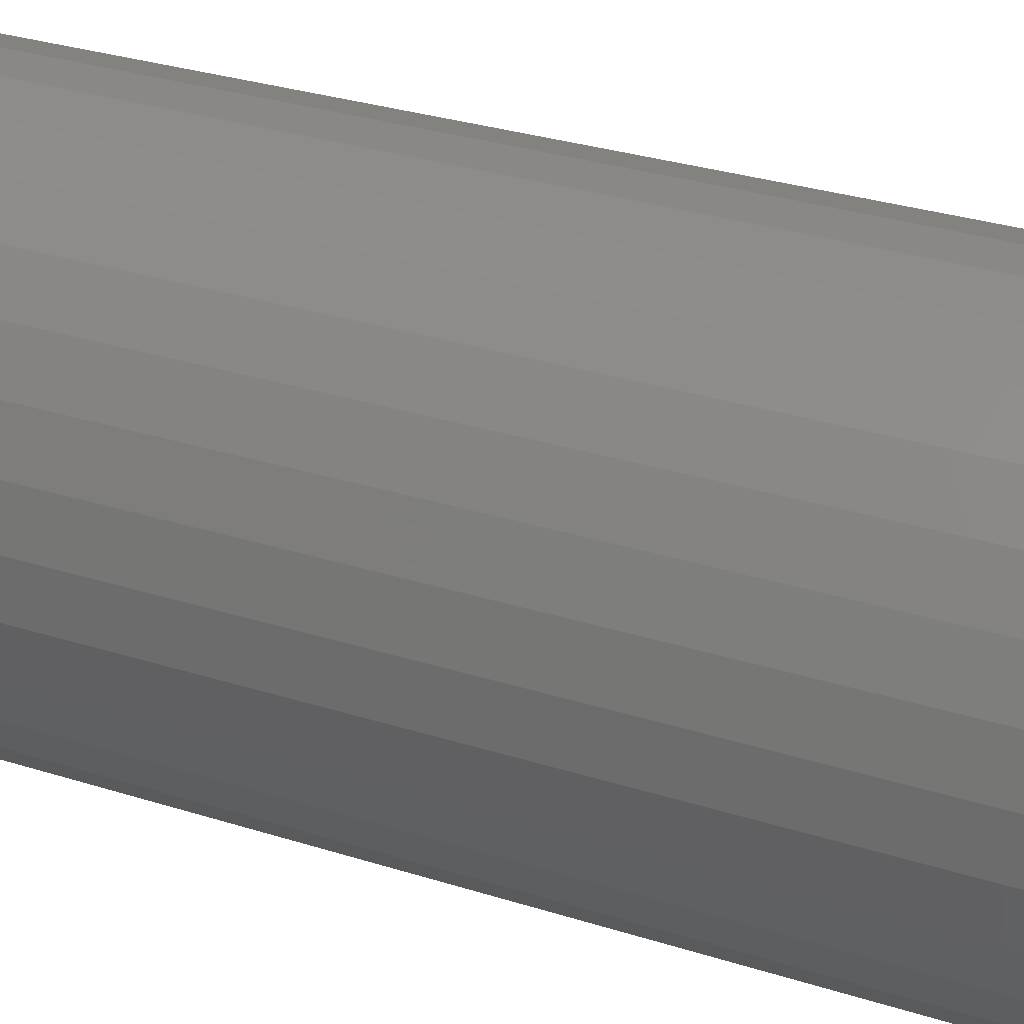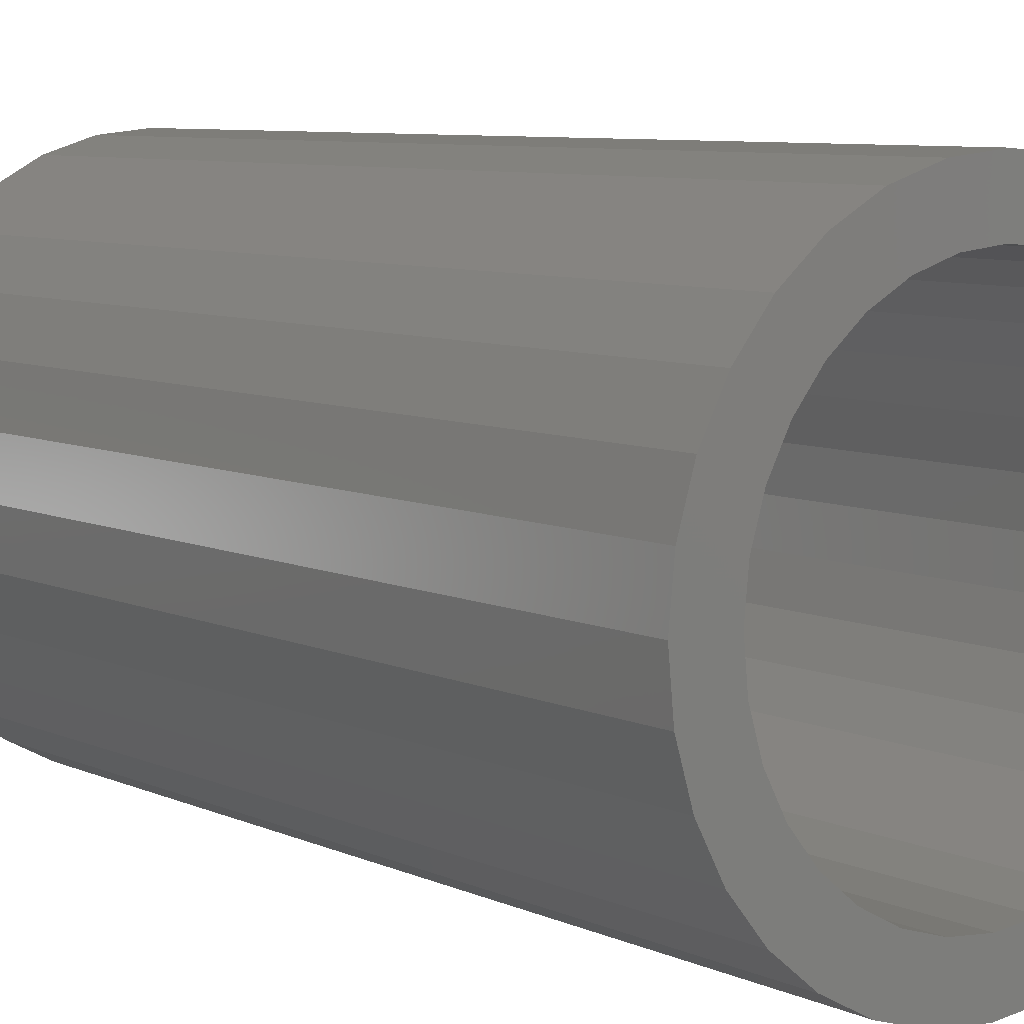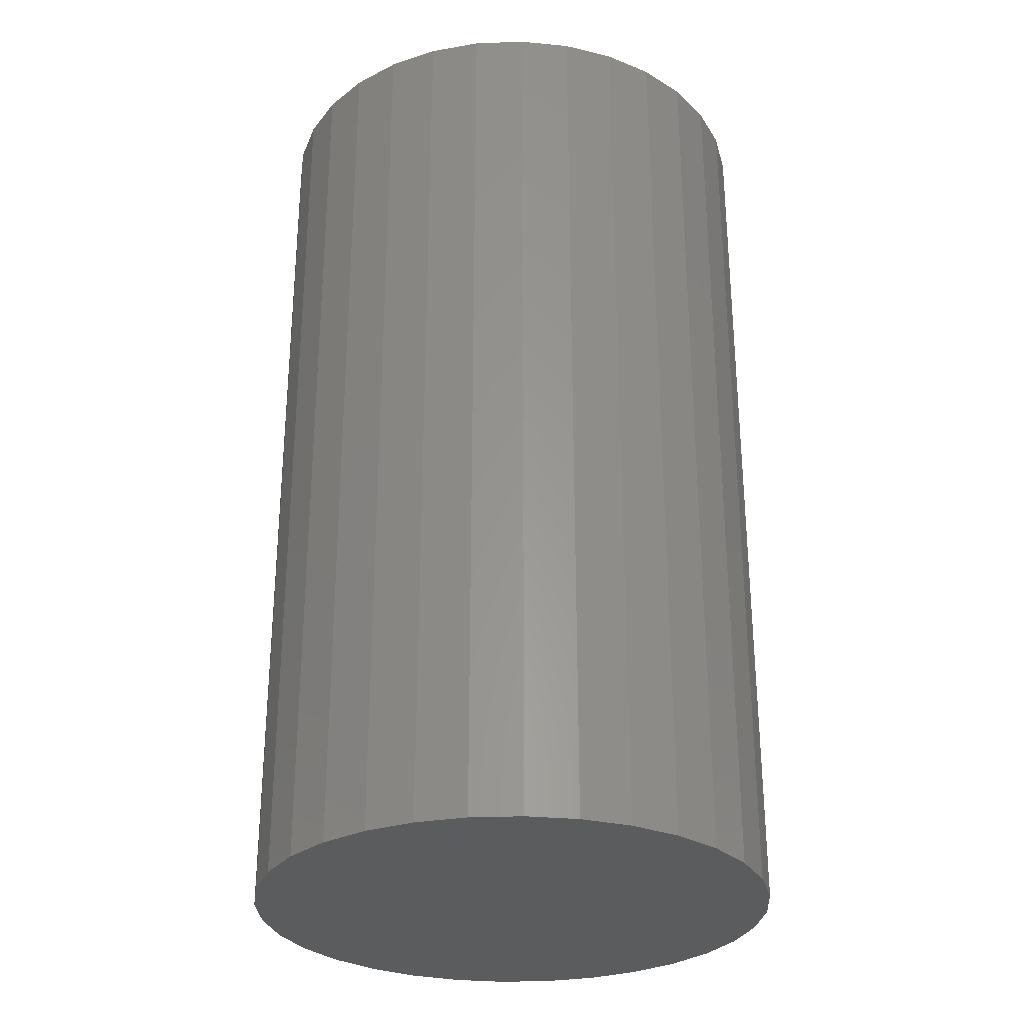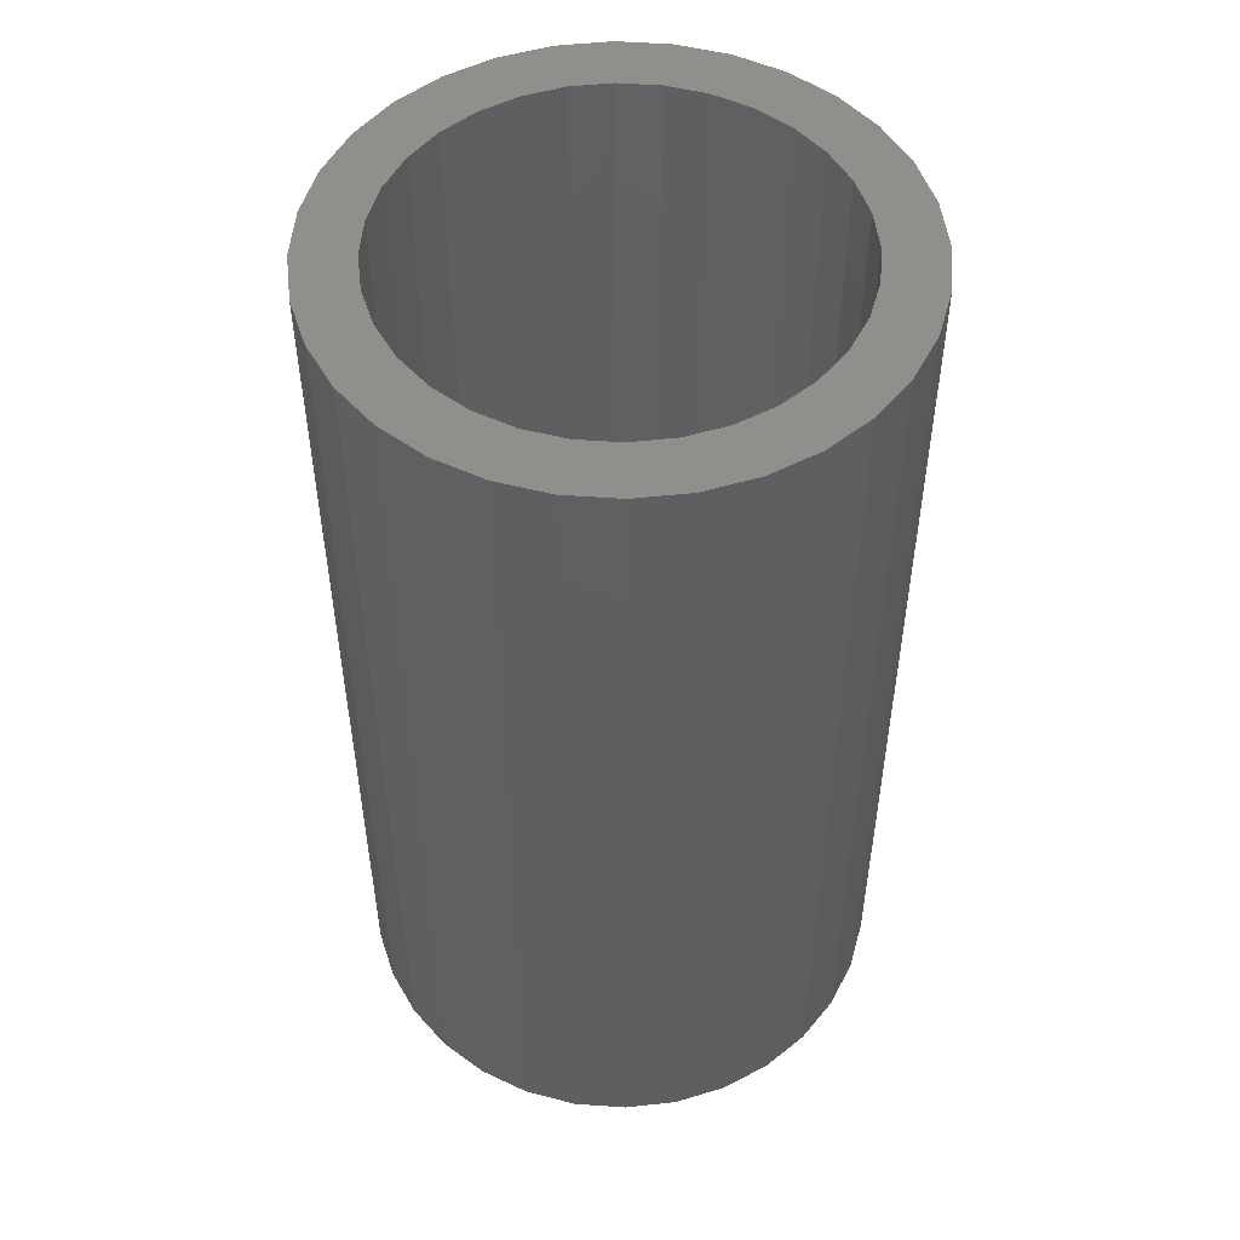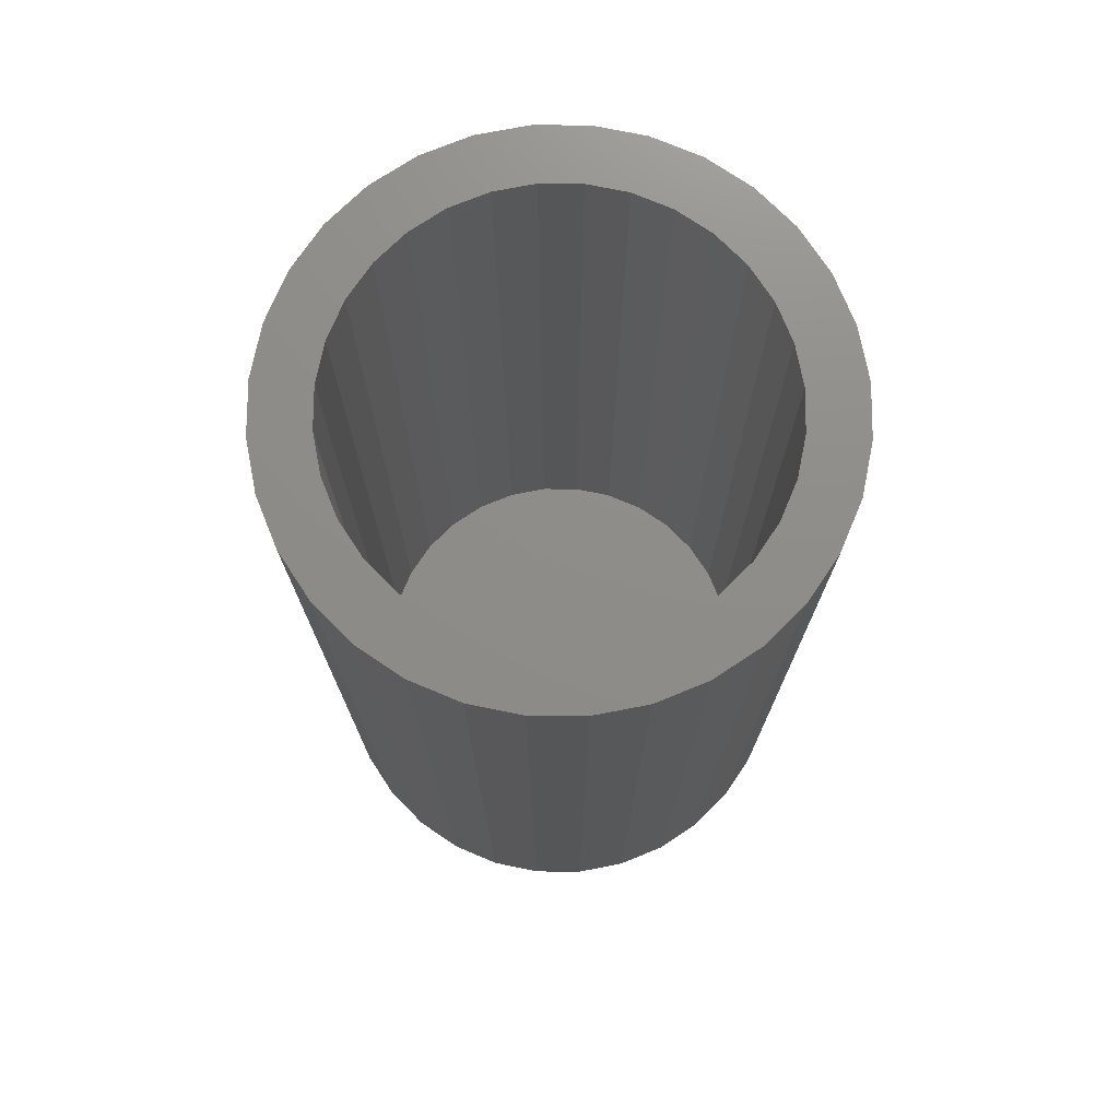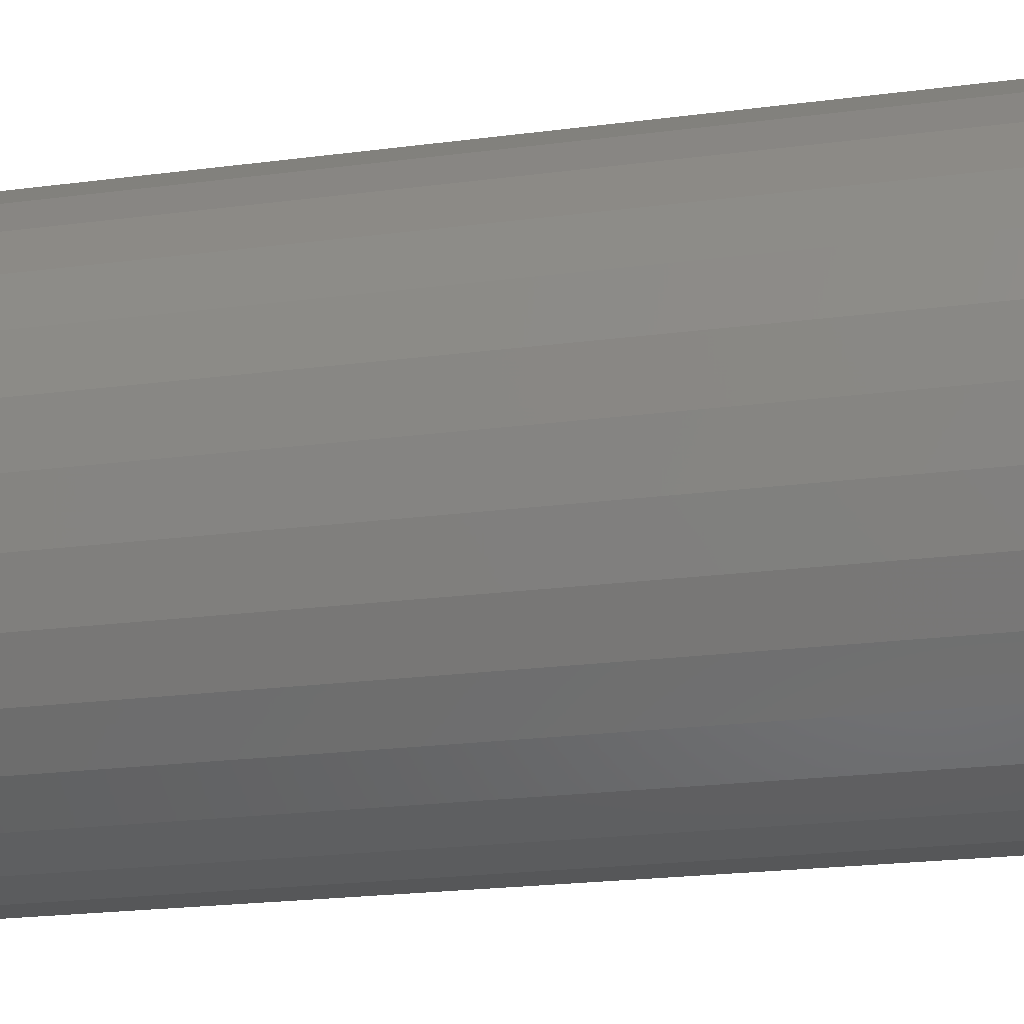
<metadata>
{"format":"stl","ext":"stl","renderer":"f3d","projection":"perspective","resolution":1024,"background":"white","views":[{"elev":32.5,"azim":-66.5,"up":"+Z"},{"elev":7.6,"azim":141.4,"up":"+Z"},{"elev":-29.3,"azim":-13.7,"up":"+Y"},{"elev":51.1,"azim":-1.2,"up":"+Y"},{"elev":74.3,"azim":-95.3,"up":"+Y"},{"elev":-22.4,"azim":-77.3,"up":"+Z"}]}
</metadata>
<code>
# stl→obj: 128 verts, 252 faces
v -0.3404 -7.582e-18 0.1589
v -0.3864 -9.627e-18 0.1681
v -0.3305 -5.223e-18 0.1915
v -0.1034 1.261e-17 0.2856
v -0.136 1.135e-17 0.2955
v -0.04727 1.699e-17 0.3085
v -0.1034 -5.223e-18 -0.03562
v -0.01383 6.163e-33 -0.03108
v -0.04727 -3.38e-18 -0.05853
v -0.136 -7.582e-18 -0.04551
v -0.2925 3.38e-18 0.3085
v -0.2544 6.631e-18 0.3289
v -0.1699 9.651e-18 0.2988
v -0.2038 7.582e-18 0.2955
v -0.2364 5.223e-18 0.2856
v -0.326 -9.244e-33 0.2811
v -0.2925 -1.699e-17 -0.05853
v -0.326 -1.733e-17 -0.03108
v -0.2364 -1.261e-17 -0.03562
v -0.2038 -1.135e-17 -0.04551
v -0.1699 -9.651e-18 -0.04885
v -0.2544 -1.601e-17 -0.07892
v -0.213 9.627e-18 0.3415
v -0.1699 1.225e-17 0.3457
v -0.1268 1.441e-17 0.3415
v -0.08543 1.601e-17 0.3289
v -0.08543 -6.631e-18 -0.07892
v -0.1268 -9.627e-18 -0.09148
v -0.1699 -1.225e-17 -0.09572
v -0.213 -1.441e-17 -0.09148
v -0.2665 2.663e-18 0.2695
v -0.2928 -6.933e-33 0.2479
v -0.3534 -3.38e-18 0.2476
v -0.3145 -2.663e-18 0.2216
v -0.3738 -6.631e-18 0.2095
v -0.3145 -1.339e-17 0.02841
v -0.3738 -1.601e-17 0.04053
v -0.3305 -1.261e-17 0.05847
v -0.3864 -1.441e-17 0.08194
v -0.3404 -1.135e-17 0.09108
v -0.3906 -1.225e-17 0.125
v -0.3438 -9.651e-18 0.125
v -0.2665 -1.339e-17 -0.01955
v -0.3534 -1.699e-17 0.002372
v -0.2928 -1.365e-17 0.00207
v 0.0006069 1.135e-17 0.1589
v -0.009286 1.261e-17 0.1915
v 0.04658 1.441e-17 0.1681
v -0.02535 1.339e-17 0.2216
v 0.03402 1.601e-17 0.2095
v -0.04697 1.365e-17 0.2479
v 0.01362 1.699e-17 0.2476
v -0.07332 1.339e-17 0.2695
v -0.01383 1.733e-17 0.2811
v -0.02535 2.663e-18 0.02841
v -0.009286 5.223e-18 0.05847
v 0.03402 6.631e-18 0.04053
v 0.0006069 7.582e-18 0.09108
v 0.04658 9.627e-18 0.08194
v 0.003947 9.651e-18 0.125
v 0.05082 1.225e-17 0.125
v -0.07332 -2.663e-18 -0.01955
v -0.04697 4.622e-33 0.00207
v 0.01362 3.38e-18 0.002372
v -0.136 -0.7344 -0.04551
v -0.1034 -0.7344 -0.03562
v -0.07332 -0.7344 -0.01955
v -0.04697 -0.7344 0.00207
v -0.02535 -0.7344 0.02841
v -0.009286 -0.7344 0.05847
v 0.0006069 -0.7344 0.09108
v 0.003947 -0.7344 0.125
v -0.1699 -0.7344 -0.04885
v -0.2038 -0.7344 -0.04551
v -0.2364 -0.7344 -0.03562
v -0.2665 -0.7344 -0.01955
v -0.2928 -0.7344 0.00207
v -0.3145 -0.7344 0.02841
v -0.3305 -0.7344 0.05847
v -0.3404 -0.7344 0.09108
v -0.3438 -0.7344 0.125
v -0.2038 -0.7344 0.2955
v -0.2364 -0.7344 0.2856
v -0.2665 -0.7344 0.2695
v -0.2928 -0.7344 0.2479
v -0.3145 -0.7344 0.2216
v -0.3305 -0.7344 0.1915
v -0.3404 -0.7344 0.1589
v -0.1699 -0.7344 0.2988
v -0.136 -0.7344 0.2955
v -0.1034 -0.7344 0.2856
v -0.07332 -0.7344 0.2695
v -0.04697 -0.7344 0.2479
v -0.02535 -0.7344 0.2216
v -0.009286 -0.7344 0.1915
v 0.0006069 -0.7344 0.1589
v 0.05082 -0.7812 0.125
v 0.04658 -0.7812 0.08194
v 0.03402 -0.7812 0.04053
v 0.01362 -0.7812 0.002372
v -0.01383 -0.7812 -0.03108
v -0.04727 -0.7812 -0.05853
v -0.08543 -0.7812 -0.07892
v -0.1268 -0.7812 -0.09148
v -0.1699 -0.7812 -0.09572
v -0.213 -0.7812 -0.09148
v -0.2544 -0.7812 -0.07892
v -0.2925 -0.7812 -0.05853
v -0.326 -0.7812 -0.03108
v -0.3534 -0.7812 0.002372
v -0.3738 -0.7812 0.04053
v -0.3864 -0.7812 0.08194
v -0.3906 -0.7812 0.125
v -0.3864 -0.7812 0.1681
v -0.3738 -0.7812 0.2095
v -0.3534 -0.7812 0.2476
v -0.326 -0.7812 0.2811
v -0.2925 -0.7812 0.3085
v -0.2544 -0.7812 0.3289
v -0.213 -0.7812 0.3415
v -0.1699 -0.7812 0.3457
v -0.1268 -0.7812 0.3415
v -0.08543 -0.7812 0.3289
v -0.04727 -0.7812 0.3085
v -0.01383 -0.7812 0.2811
v 0.01362 -0.7812 0.2476
v 0.03402 -0.7812 0.2095
v 0.04658 -0.7812 0.1681
f 1 2 3
f 4 5 6
f 7 8 9
f 10 7 9
f 11 12 13
f 11 13 14
f 11 14 15
f 11 15 16
f 17 18 19
f 17 19 20
f 17 20 21
f 17 21 22
f 13 12 23
f 13 23 24
f 13 24 25
f 13 25 26
f 13 26 6
f 13 6 5
f 21 10 9
f 21 9 27
f 21 27 28
f 21 28 29
f 21 29 30
f 21 30 22
f 15 31 16
f 16 31 32
f 16 32 33
f 33 32 34
f 33 34 35
f 35 34 3
f 35 3 2
f 36 37 38
f 38 37 39
f 38 39 40
f 40 39 41
f 40 41 42
f 42 41 2
f 42 2 1
f 19 18 43
f 43 18 44
f 43 44 45
f 45 44 37
f 45 37 36
f 46 47 48
f 48 47 49
f 48 49 50
f 50 49 51
f 50 51 52
f 52 51 53
f 52 53 54
f 54 53 4
f 54 4 6
f 55 56 57
f 57 56 58
f 57 58 59
f 59 58 60
f 59 60 61
f 61 60 46
f 61 46 48
f 7 62 8
f 8 62 63
f 8 63 64
f 64 63 55
f 64 55 57
f 21 65 10
f 10 65 66
f 10 66 7
f 7 66 67
f 7 67 62
f 62 67 68
f 62 68 63
f 63 68 69
f 63 69 55
f 55 69 70
f 55 70 56
f 56 70 71
f 56 71 58
f 58 71 72
f 58 72 60
f 65 21 73
f 73 21 20
f 73 20 74
f 74 20 19
f 74 19 75
f 75 19 43
f 75 43 76
f 76 43 45
f 76 45 77
f 77 45 36
f 77 36 78
f 78 36 38
f 78 38 79
f 79 38 40
f 79 40 80
f 80 40 42
f 80 42 81
f 13 82 14
f 14 82 83
f 14 83 15
f 15 83 84
f 15 84 31
f 31 84 85
f 31 85 32
f 32 85 86
f 32 86 34
f 34 86 87
f 34 87 3
f 3 87 88
f 3 88 1
f 1 88 81
f 1 81 42
f 82 13 89
f 89 13 5
f 89 5 90
f 90 5 4
f 90 4 91
f 91 4 53
f 91 53 92
f 92 53 51
f 92 51 93
f 93 51 49
f 93 49 94
f 94 49 47
f 94 47 95
f 95 47 46
f 95 46 96
f 96 46 60
f 96 60 72
f 61 97 59
f 59 97 98
f 59 98 57
f 57 98 99
f 57 99 64
f 64 99 100
f 64 100 8
f 8 100 101
f 8 101 9
f 9 101 102
f 9 102 27
f 27 102 103
f 27 103 28
f 28 103 104
f 28 104 29
f 29 104 105
f 29 105 30
f 30 105 106
f 30 106 22
f 22 106 107
f 22 107 17
f 17 107 108
f 17 108 18
f 18 108 109
f 18 109 44
f 44 109 110
f 44 110 37
f 37 110 111
f 37 111 39
f 39 111 112
f 39 112 41
f 41 112 113
f 41 113 2
f 2 113 114
f 2 114 35
f 35 114 115
f 35 115 33
f 33 115 116
f 33 116 16
f 16 116 117
f 16 117 11
f 11 117 118
f 11 118 12
f 12 118 119
f 12 119 23
f 23 119 120
f 23 120 24
f 24 120 121
f 24 121 25
f 25 121 122
f 25 122 26
f 26 122 123
f 26 123 6
f 6 123 124
f 6 124 54
f 54 124 125
f 54 125 52
f 52 125 126
f 52 126 50
f 50 126 127
f 50 127 48
f 48 127 128
f 48 128 61
f 61 128 97
f 120 122 121
f 122 120 119
f 122 119 123
f 103 106 104
f 104 106 105
f 123 119 124
f 124 119 118
f 124 118 125
f 125 118 117
f 125 117 126
f 126 117 116
f 126 116 127
f 127 116 115
f 127 115 128
f 128 115 114
f 128 114 97
f 97 114 113
f 97 113 98
f 98 113 112
f 98 112 99
f 99 112 111
f 99 111 100
f 100 111 110
f 100 110 101
f 101 110 109
f 101 109 102
f 102 109 108
f 102 108 103
f 103 108 107
f 103 107 106
f 89 90 82
f 83 82 90
f 91 83 90
f 65 74 66
f 73 74 65
f 74 75 66
f 66 75 76
f 66 76 67
f 67 76 77
f 67 77 68
f 68 77 78
f 68 78 69
f 69 78 79
f 69 79 70
f 70 79 80
f 70 80 71
f 71 80 81
f 71 81 72
f 72 81 88
f 72 88 96
f 96 88 87
f 96 87 95
f 95 87 86
f 95 86 94
f 94 86 85
f 94 85 93
f 93 85 84
f 93 84 92
f 92 84 83
f 92 83 91

</code>
